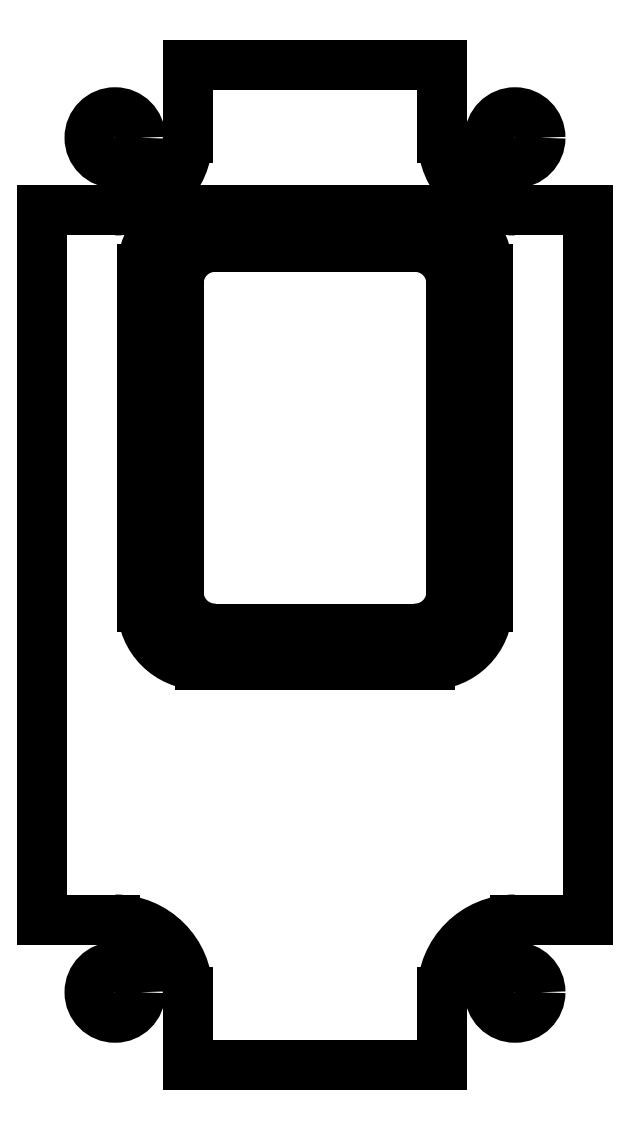
<metadata>
{"format":"dxf","ext":"dxf","renderer":"ezdxf+matplotlib","layout":"modelspace","background":"white","min_lineweight":24,"dpi":150}
</metadata>
<code>
0
SECTION
2
ENTITIES
0
CIRCLE
8
0
10
-3.5
20
27
30
0
40
1.4
0
CIRCLE
8
0
10
18.5
20
27
30
0
40
1.4
0
CIRCLE
8
0
10
-3.5
20
-20
30
0
40
1.4
0
CIRCLE
8
0
10
18.5
20
-20
30
0
40
1.4
0
LINE
8
0
10
22.5
20
23
30
0
11
22.5
21
-16
31
0
0
LINE
8
0
10
18.5
20
23
30
0
11
22.5
21
23
31
0
0
LINE
8
0
10
14.5
20
27
30
0
11
14.5
21
31
31
0
0
LINE
8
0
10
0.5
20
31
30
0
11
14.5
21
31
31
0
0
LINE
8
0
10
0.5
20
27
30
0
11
0.5
21
31
31
0
0
LINE
8
0
10
18.5
20
-16
30
0
11
22.5
21
-16
31
0
0
LINE
8
0
10
-3.5
20
23
30
0
11
-7.5
21
23
31
0
0
LINE
8
0
10
-7.5
20
23
30
0
11
-7.5
21
-16
31
0
0
LINE
8
0
10
-3.5
20
-16
30
0
11
-7.5
21
-16
31
0
0
LINE
8
0
10
0.5
20
-20
30
0
11
0.5
21
-24
31
0
0
LINE
8
0
10
0.5
20
-24
30
0
11
14.5
21
-24
31
0
0
LINE
8
0
10
14.5
20
-20
30
0
11
14.5
21
-24
31
0
0
LINE
8
0
10
17
20
1.2
30
0
11
17
21
19.8
31
0
0
LINE
8
0
10
13.8
20
23
30
0
11
1.2
21
23
31
0
0
LINE
8
0
10
-2
20
19.8
30
0
11
-2
21
1.2
31
0
0
LINE
8
0
10
1.2
20
-2
30
0
11
13.8
21
-2
31
0
0
LINE
8
0
10
2
20
0
30
0
11
13
21
0
31
0
0
LINE
8
0
10
15
20
2
30
0
11
15
21
19
31
0
0
LINE
8
0
10
2
20
21
30
0
11
13
21
21
31
0
0
LINE
8
0
10
0
20
2
30
0
11
0
21
19
31
0
0
ARC
8
0
10
18.5
20
27
30
0
40
4
50
180
51
270
0
ARC
8
0
10
-3.5
20
27
30
0
40
4
50
270
51
0
0
ARC
8
0
10
-3.5
20
-20
30
0
40
4
50
0
51
90
0
ARC
8
0
10
18.5
20
-20
30
0
40
4
50
90
51
180
0
ARC
8
0
10
13.8
20
1.2
30
0
40
3.2
50
270
51
0
0
ARC
8
0
10
13.8
20
19.8
30
0
40
3.2
50
0
51
90
0
ARC
8
0
10
1.2
20
19.8
30
0
40
3.2
50
90
51
180
0
ARC
8
0
10
1.2
20
1.2
30
0
40
3.2
50
180
51
270
0
ARC
8
0
10
2
20
2
30
0
40
2
50
180
51
270
0
ARC
8
0
10
13
20
2
30
0
40
2
50
270
51
0
0
ARC
8
0
10
13
20
19
30
0
40
2
50
0
51
90
0
ARC
8
0
10
2
20
19
30
0
40
2
50
90
51
180
0
ENDSEC
0
EOF

</code>
